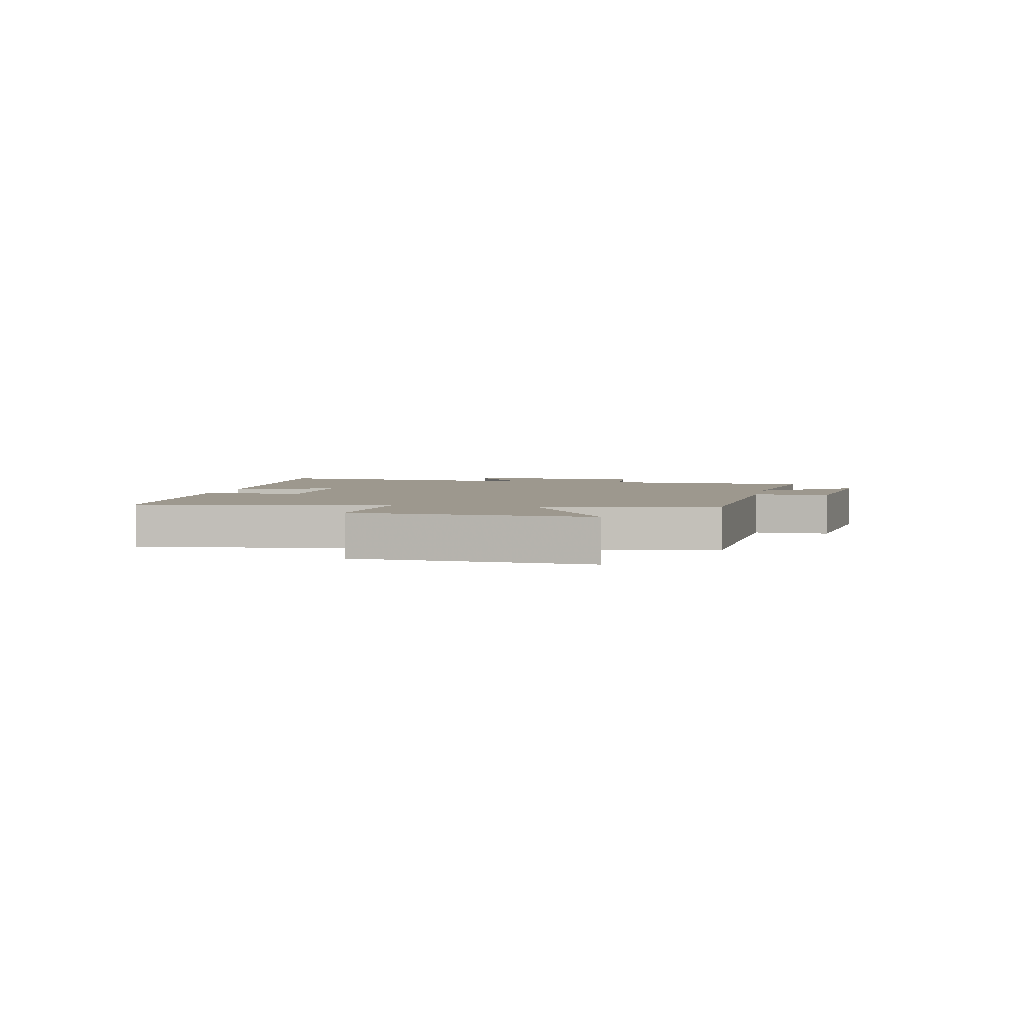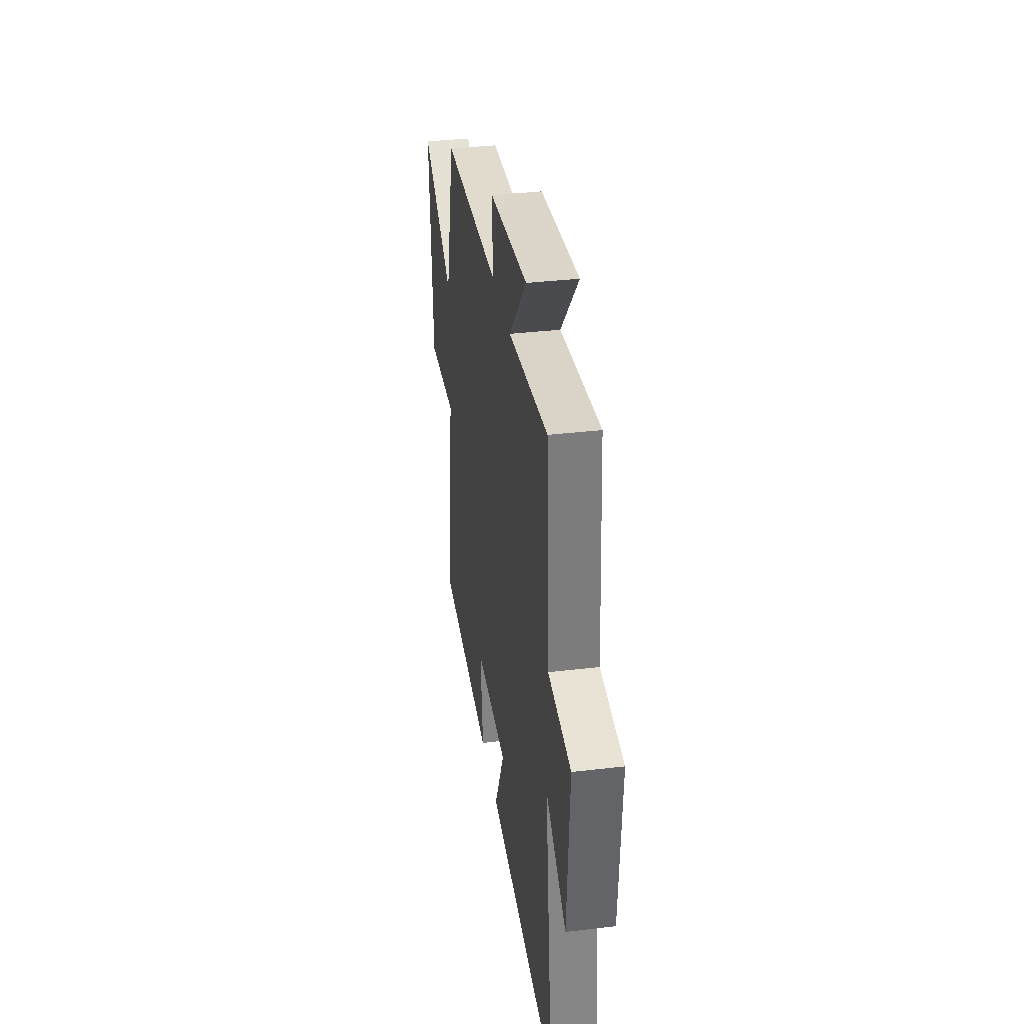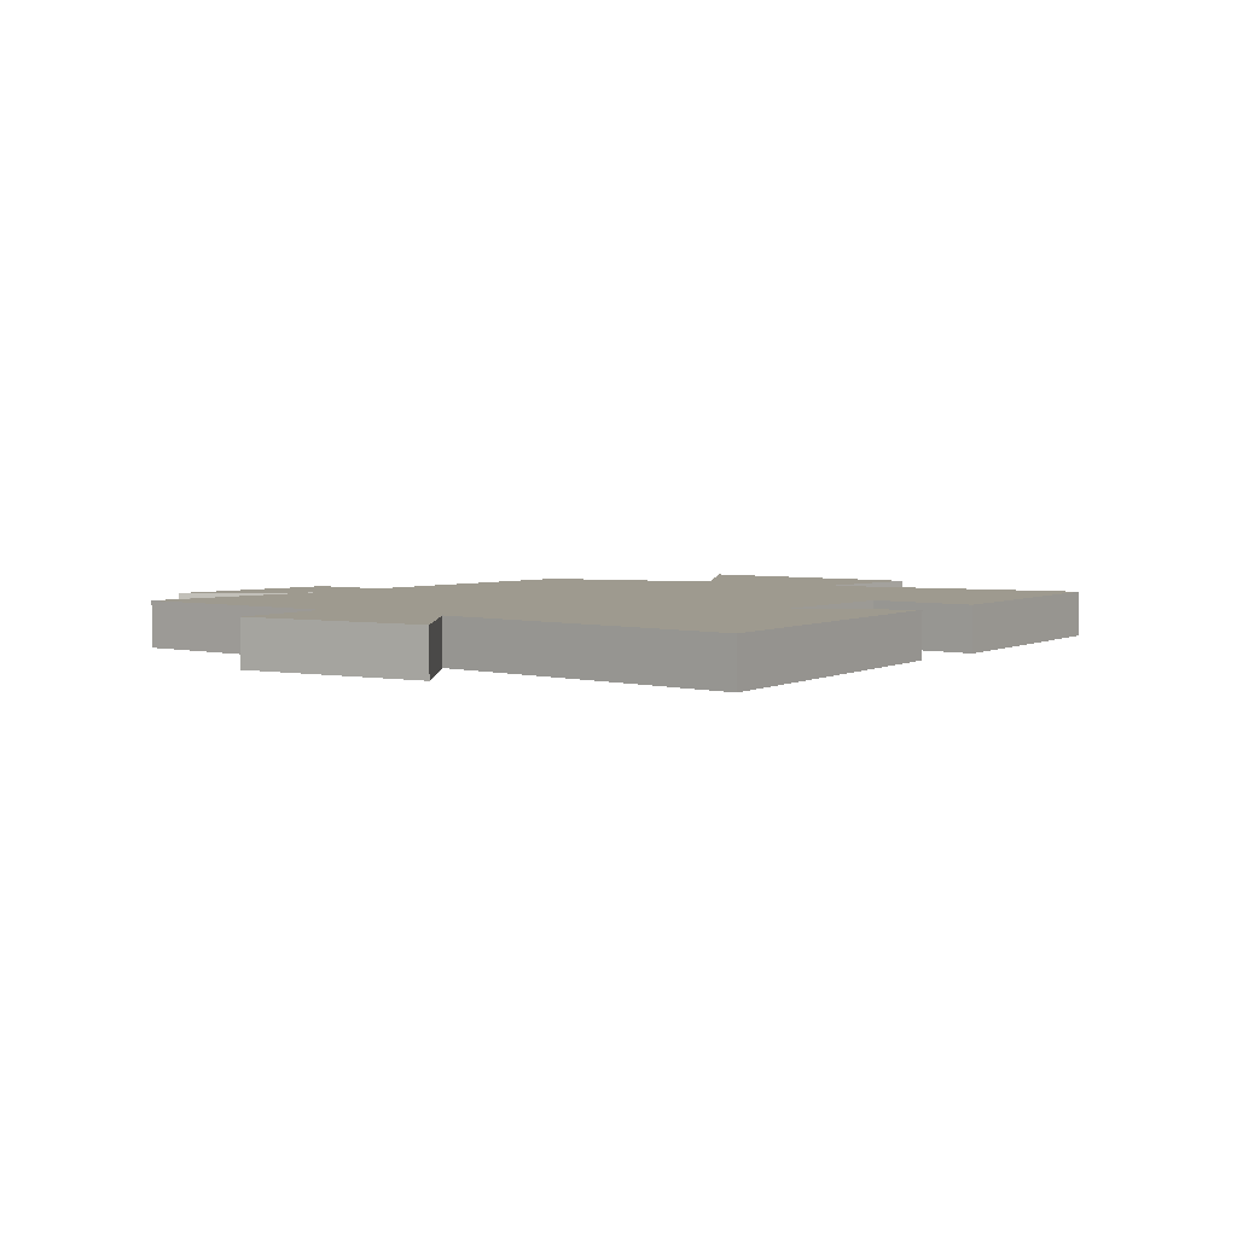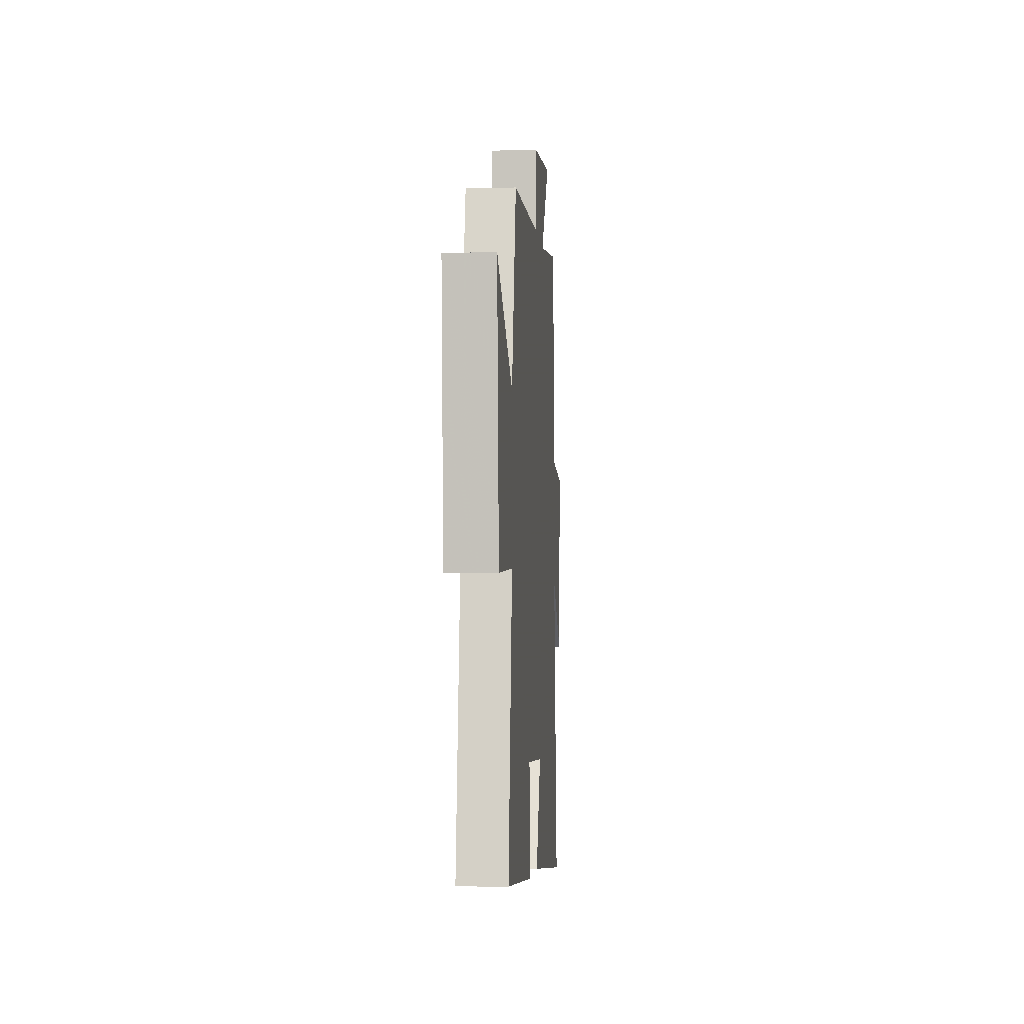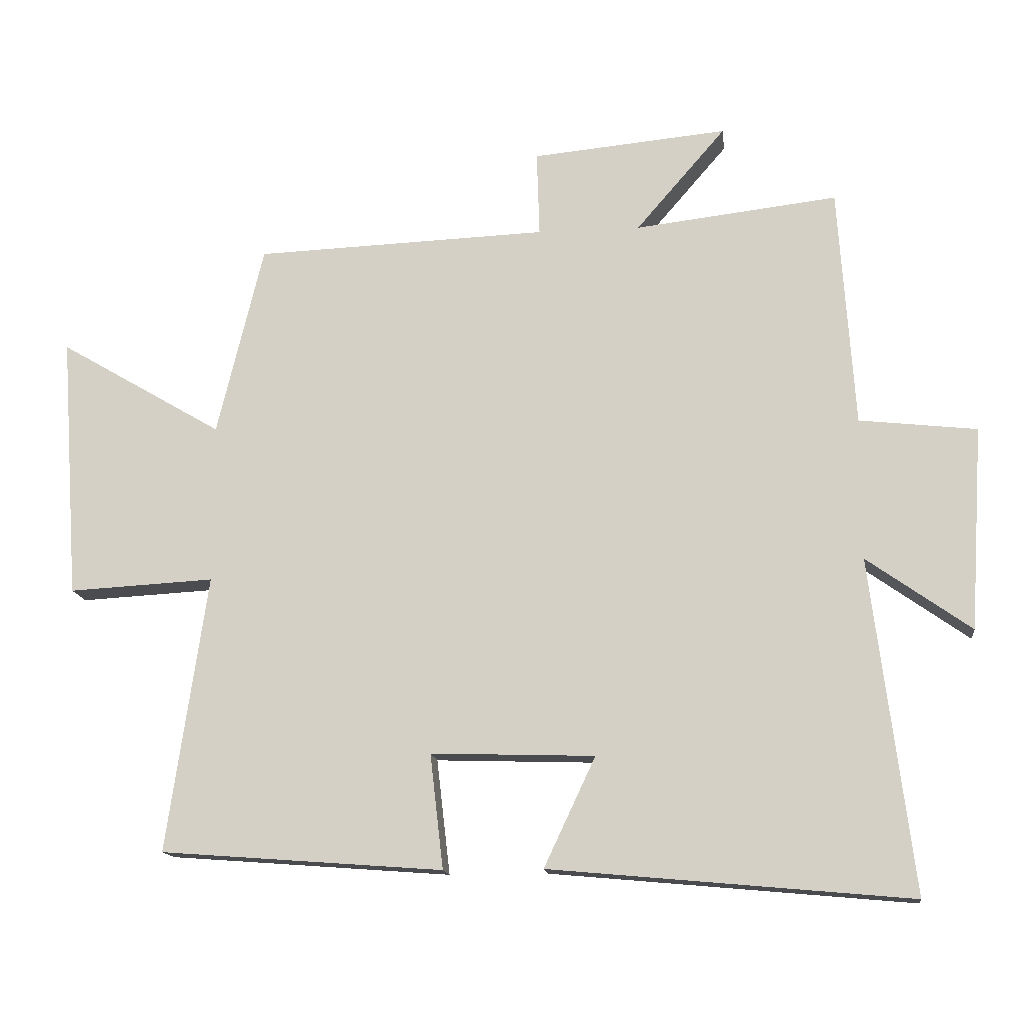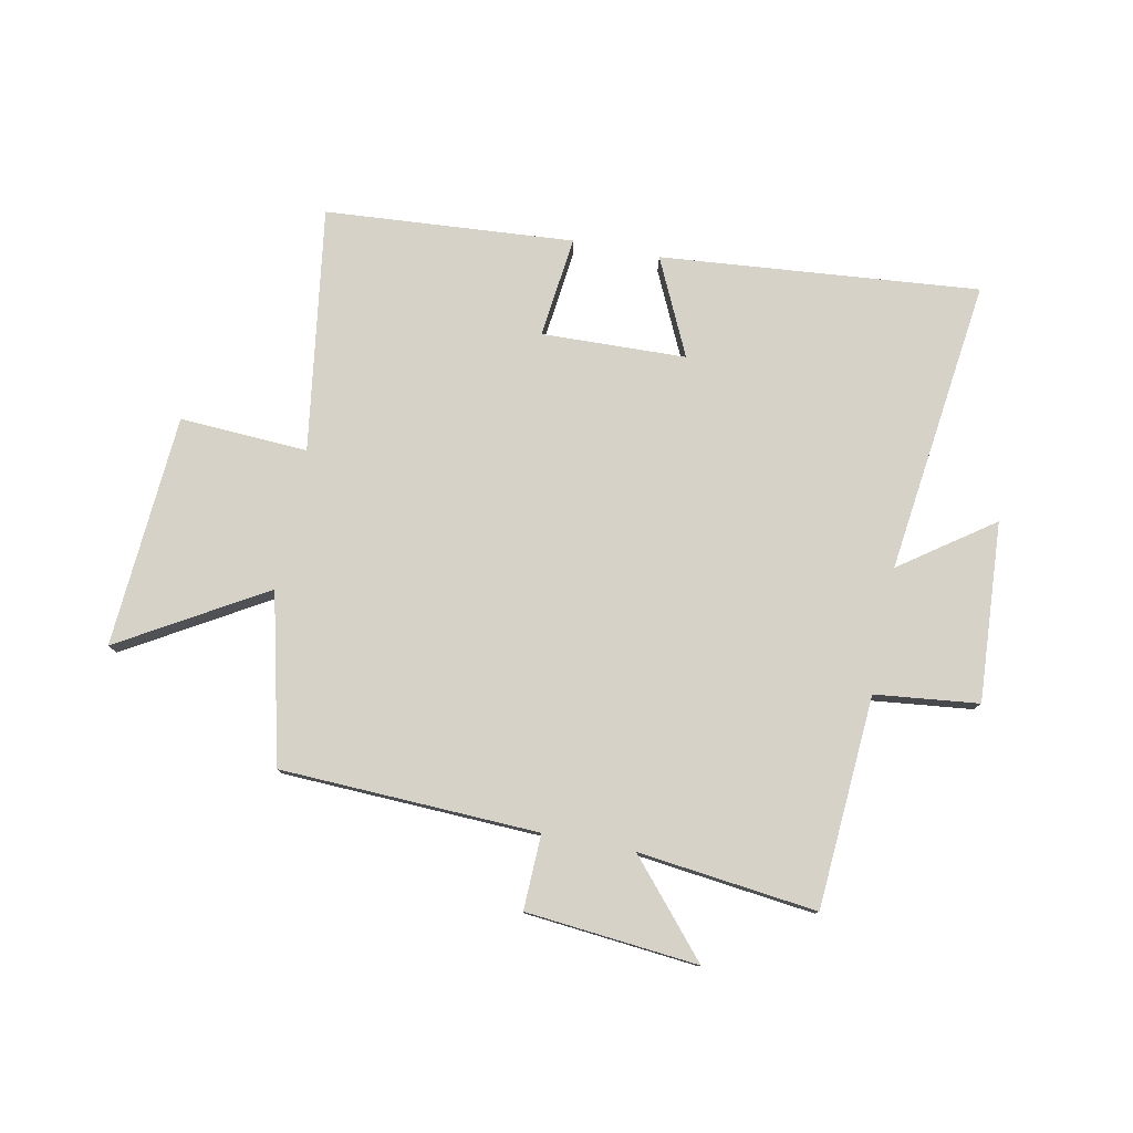
<metadata>
{"format":"obj","ext":"obj","renderer":"f3d","projection":"perspective","resolution":1024,"background":"white","views":[{"elev":3.2,"azim":-78.0,"up":"+Y"},{"elev":35.5,"azim":81.1,"up":"+Z"},{"elev":3.6,"azim":125.8,"up":"+Y"},{"elev":-3.2,"azim":-85.7,"up":"+Z"},{"elev":-14.5,"azim":6.8,"up":"+Z"},{"elev":78.5,"azim":11.3,"up":"+Y"}]}
</metadata>
<code>
v 0.476 0.07 0.536
v 0.5 0.07 0.172
v 0.678 0.07 0.152
v 0.658 0.07 -0.156
v 0.5 0.07 -0.044
v 0.563 0.07 -0.55
v 0.016 0.07 -0.5
v 0.094 0.07 -0.334
v -0.154 0.07 -0.326
v -0.134 0.07 -0.5
v -0.561 0.07 -0.468
v -0.5 0.07 -0.049
v -0.72 0.07 -0.061
v -0.748 0.07 0.339
v -0.5 0.07 0.193
v -0.43 0.07 0.483
v 0.013 0.07 0.5
v 0.009 0.07 0.629
v 0.305 0.07 0.657
v 0.169 0.07 0.5
v 0.476 0 0.536
v 0.5 0 0.172
v 0.678 0 0.152
v 0.658 0 -0.156
v 0.5 0 -0.044
v 0.563 0 -0.55
v 0.016 0 -0.5
v 0.094 0 -0.334
v -0.154 0 -0.326
v -0.134 0 -0.5
v -0.561 0 -0.468
v -0.5 0 -0.049
v -0.72 0 -0.061
v -0.748 0 0.339
v -0.5 0 0.193
v -0.43 0 0.483
v 0.013 0 0.5
v 0.009 0 0.629
v 0.305 0 0.657
v 0.169 0 0.5
f 17 18 19 20
f 15 16 17 20
f 15 20 1 2
f 12 13 14 15
f 12 15 2 3
f 9 10 11 12
f 8 9 12 3
f 5 6 7 8
f 5 8 3
f 3 4 5
f 40 39 38 37
f 40 37 36 35
f 22 21 40 35
f 35 34 33 32
f 23 22 35 32
f 32 31 30 29
f 23 32 29 28
f 28 27 26 25
f 23 28 25
f 25 24 23
f 1 21 22 2
f 2 22 23 3
f 3 23 24 4
f 4 24 25 5
f 5 25 26 6
f 6 26 27 7
f 7 27 28 8
f 8 28 29 9
f 9 29 30 10
f 10 30 31 11
f 11 31 32 12
f 12 32 33 13
f 13 33 34 14
f 14 34 35 15
f 15 35 36 16
f 16 36 37 17
f 17 37 38 18
f 18 38 39 19
f 19 39 40 20
f 20 40 21 1

</code>
